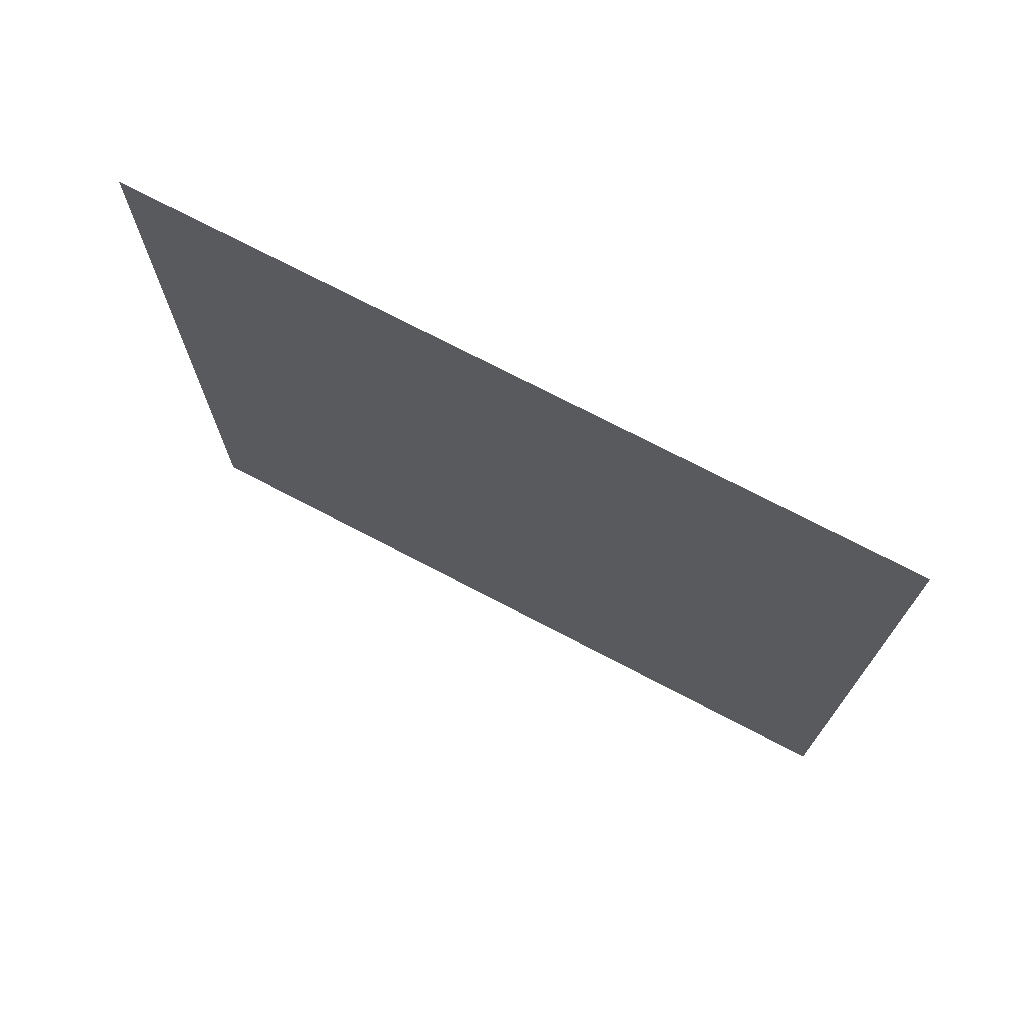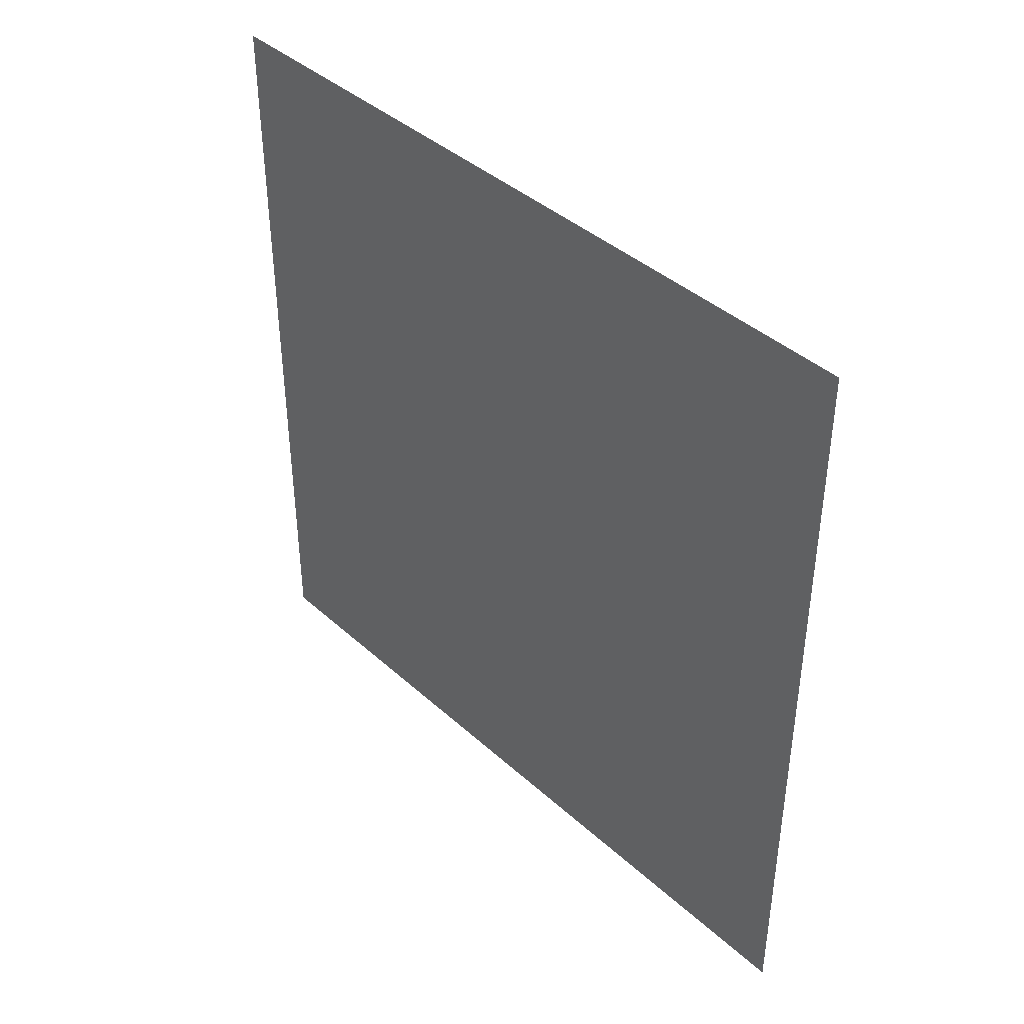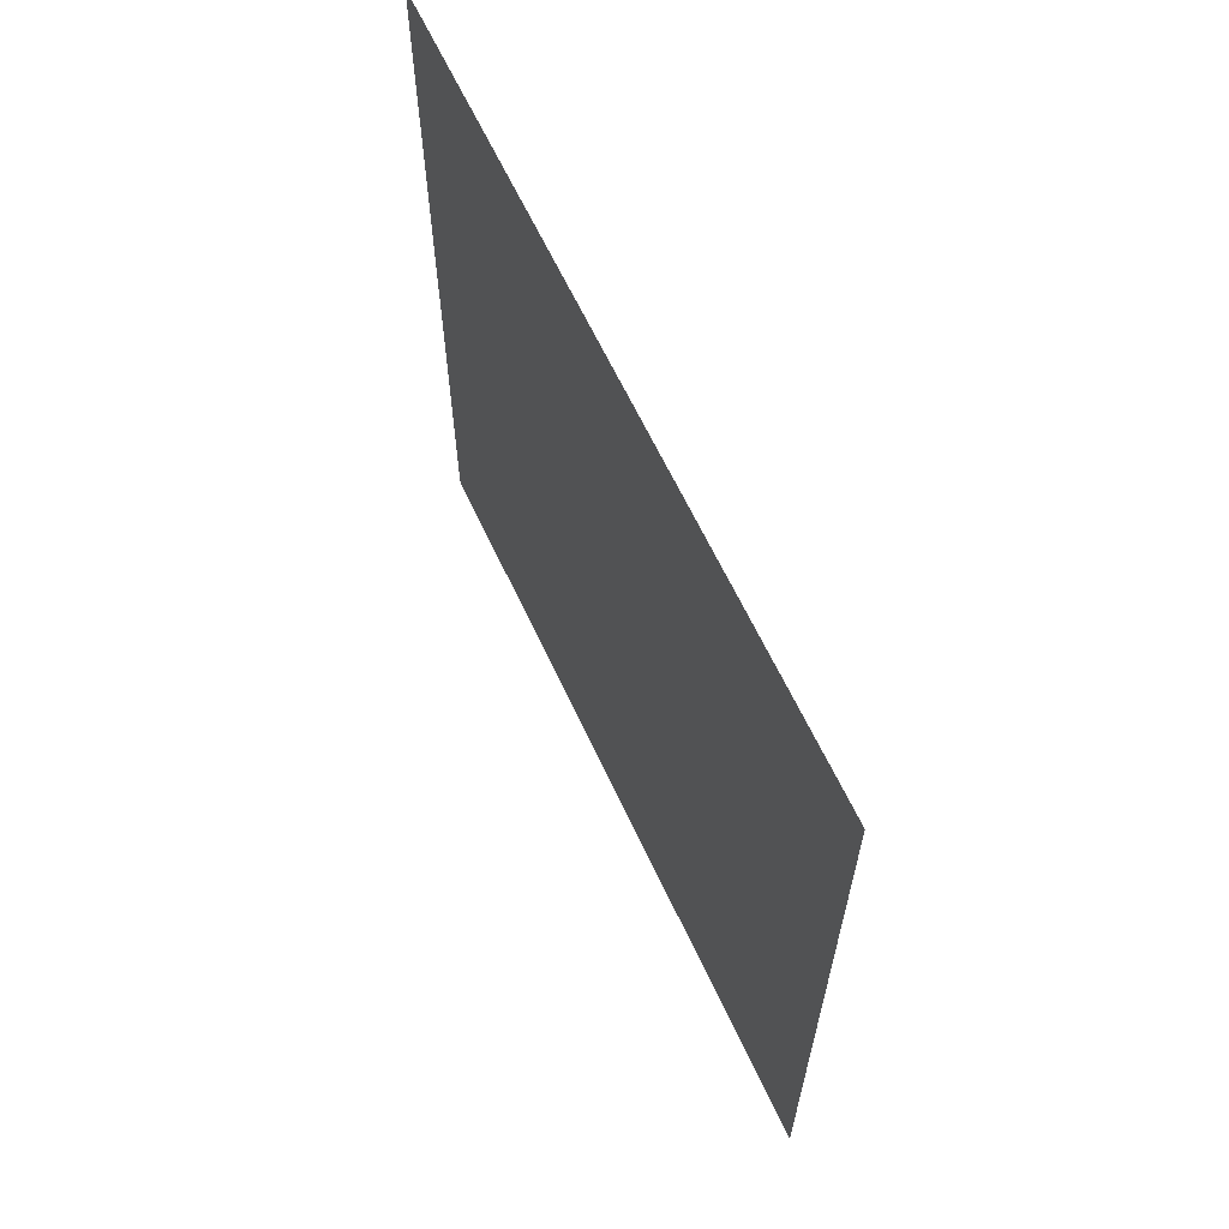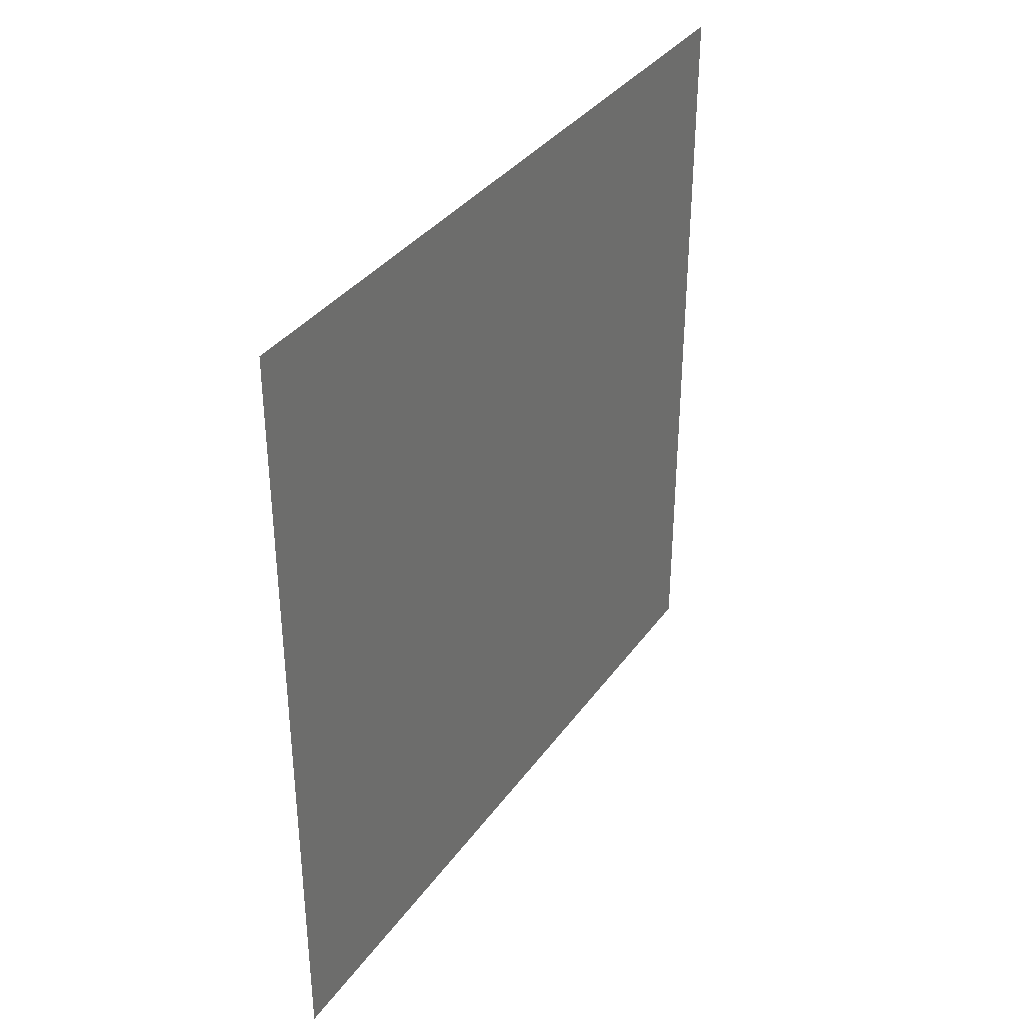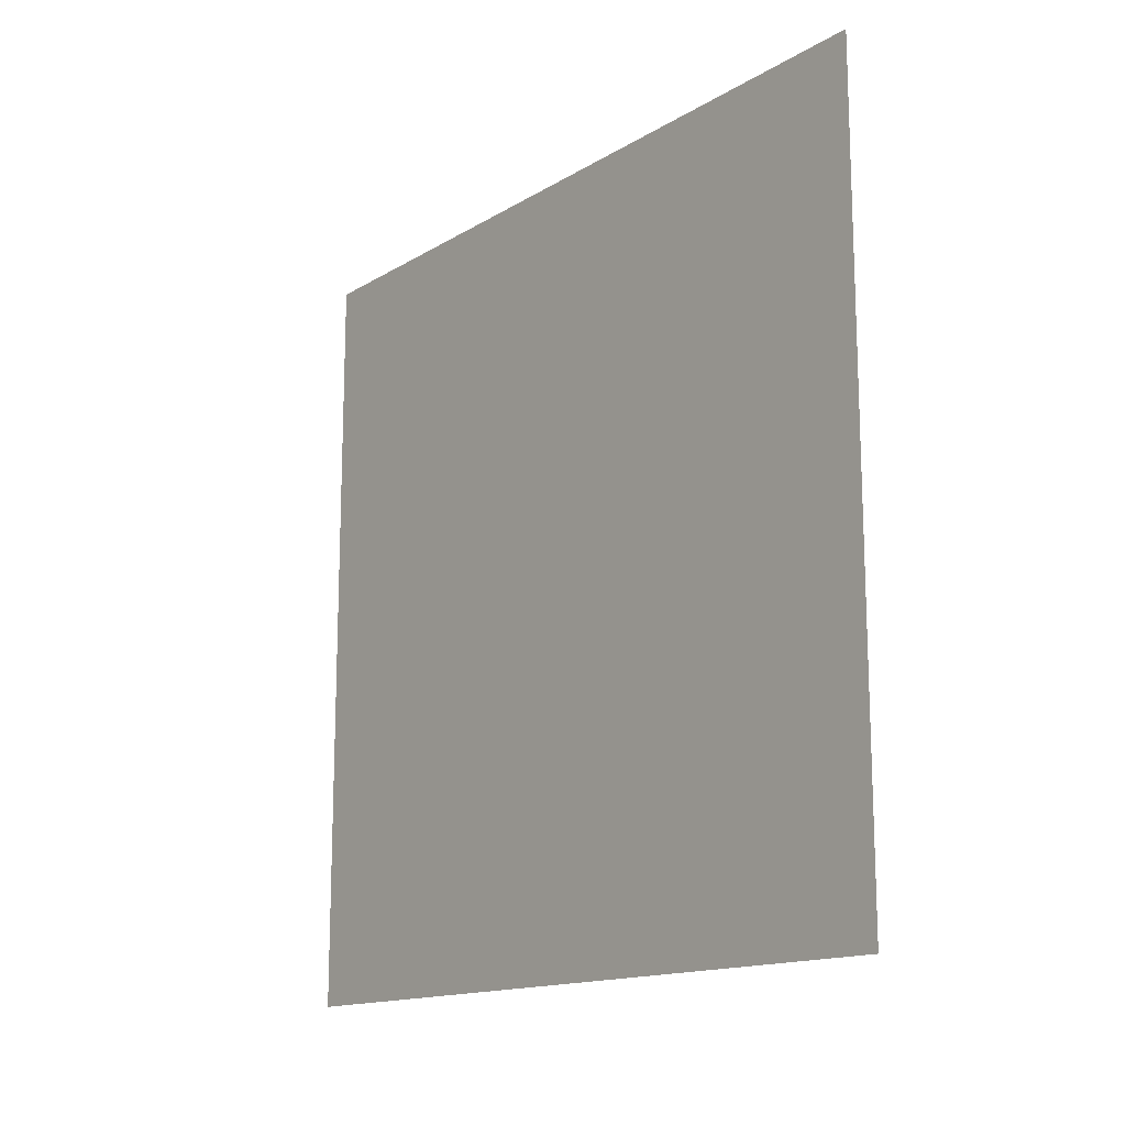
<metadata>
{"format":"obj","ext":"obj","renderer":"f3d","projection":"perspective","resolution":1024,"background":"white","views":[{"elev":72.5,"azim":-62.3,"up":"+Z"},{"elev":40.7,"azim":137.6,"up":"+Z"},{"elev":63.3,"azim":155.1,"up":"+Z"},{"elev":35.5,"azim":-149.2,"up":"+Y"},{"elev":-14.8,"azim":-38.2,"up":"+Z"}]}
</metadata>
<code>
o Cube.001
v 1 1 1
v 1 -1 1
v 1 1 -1
v 1 -1 -1
f 2 3 4
f 2 1 3

</code>
